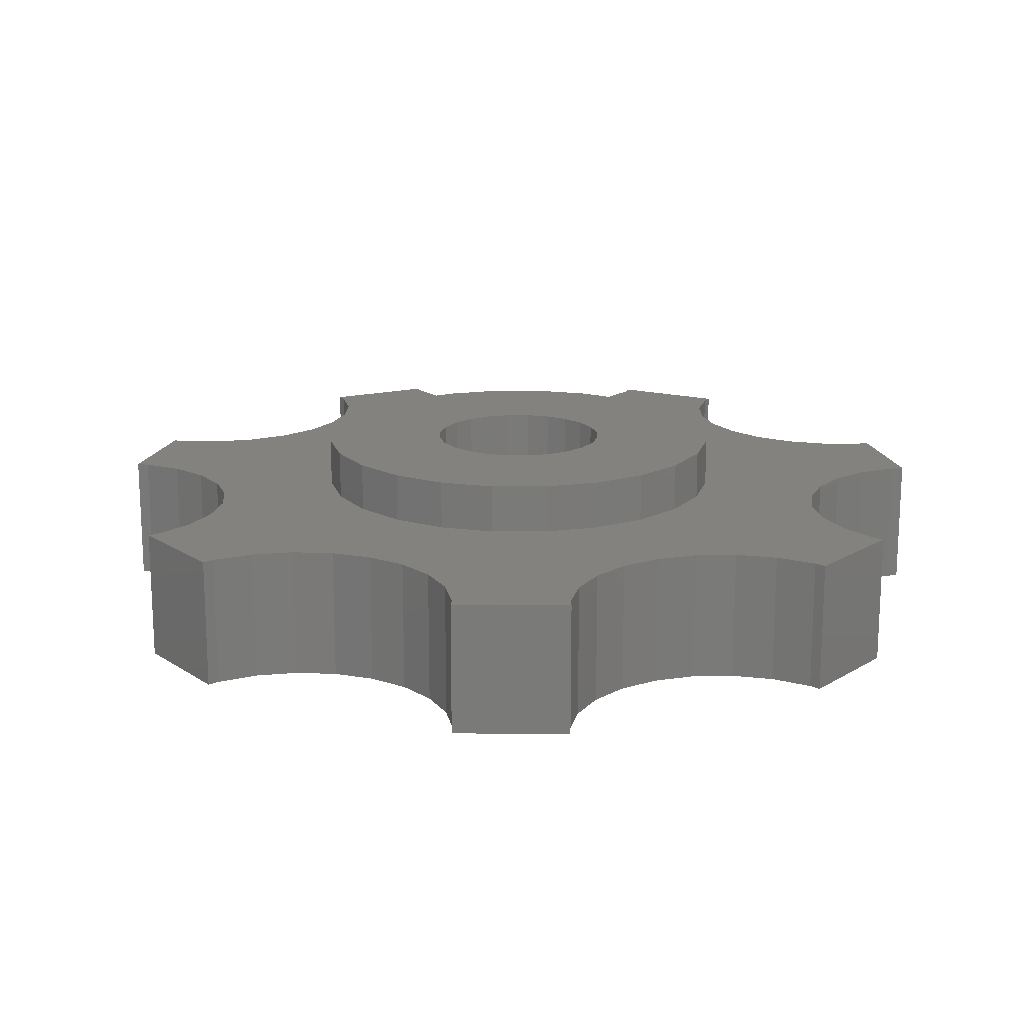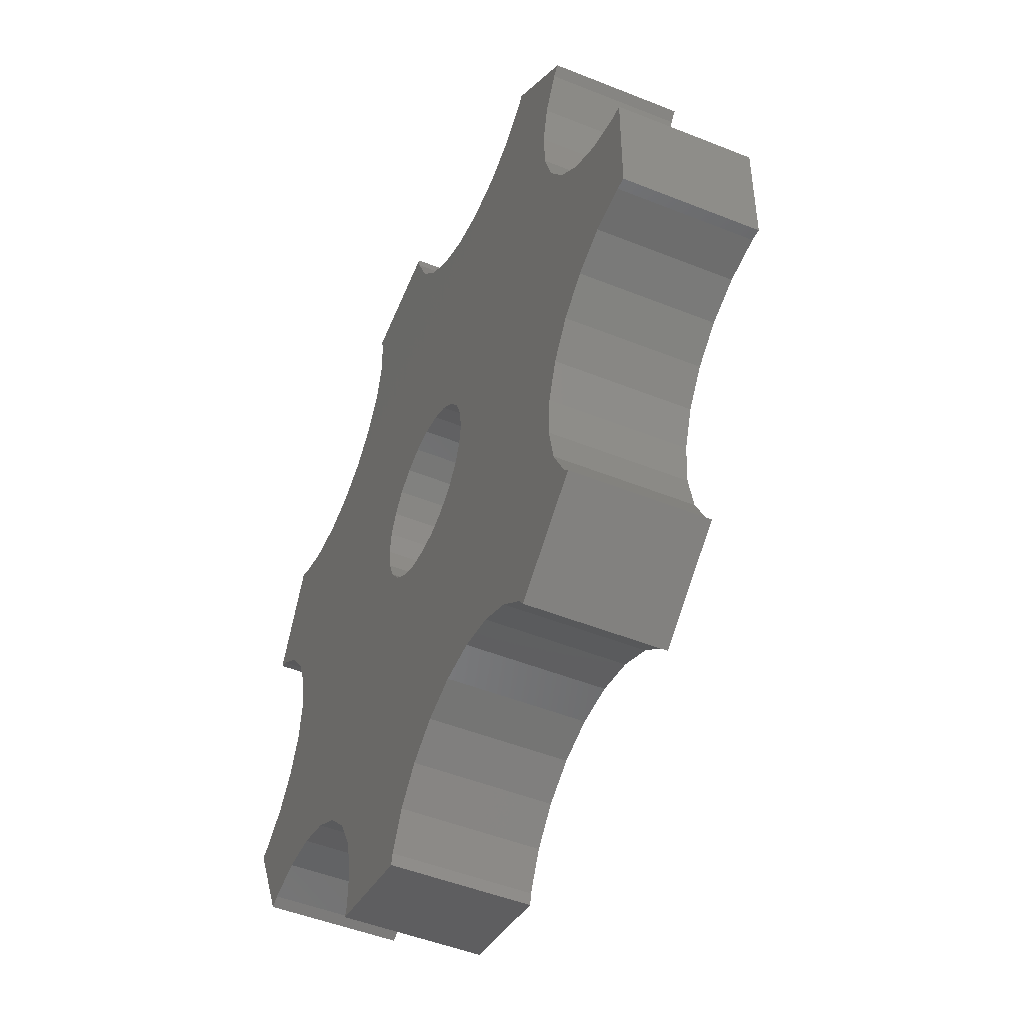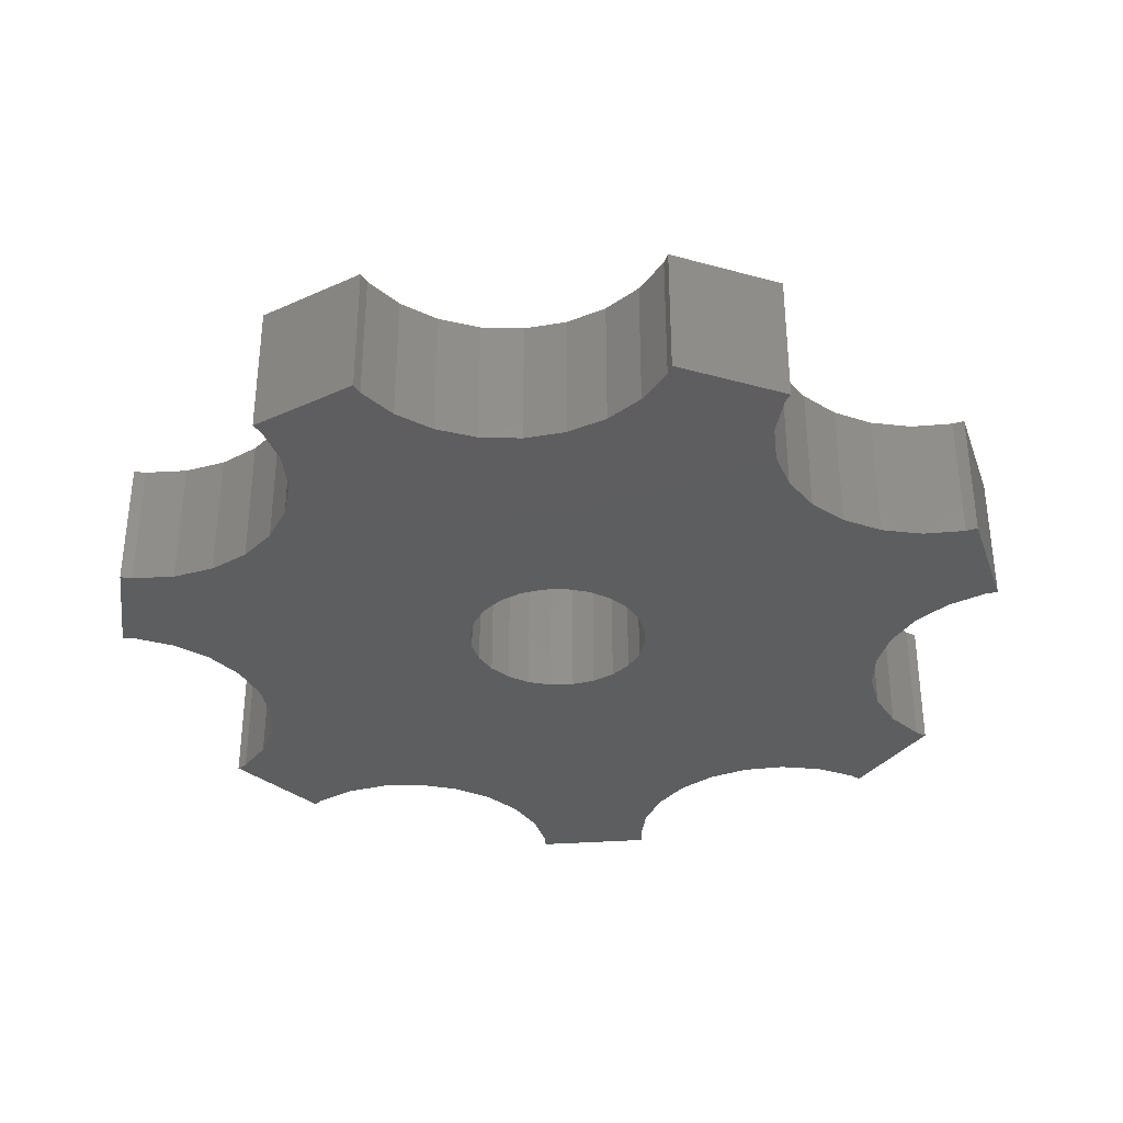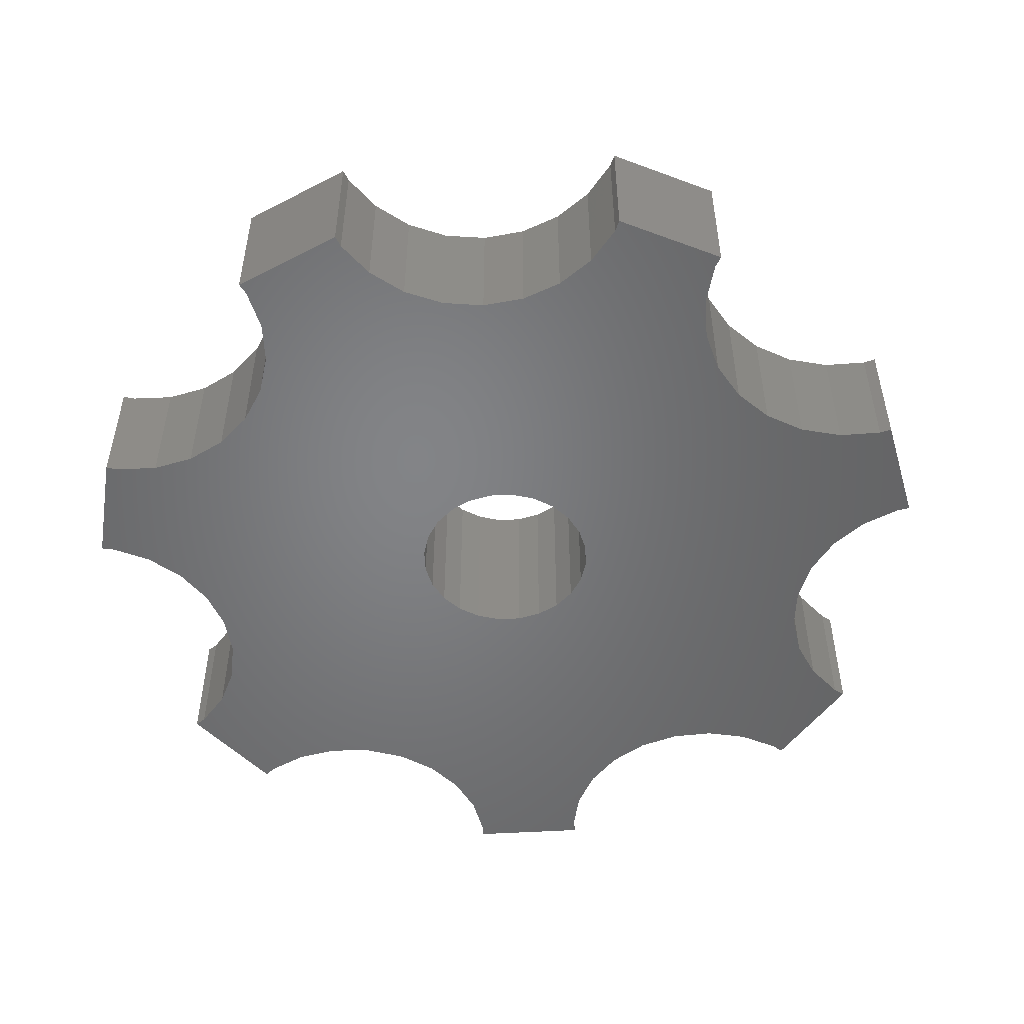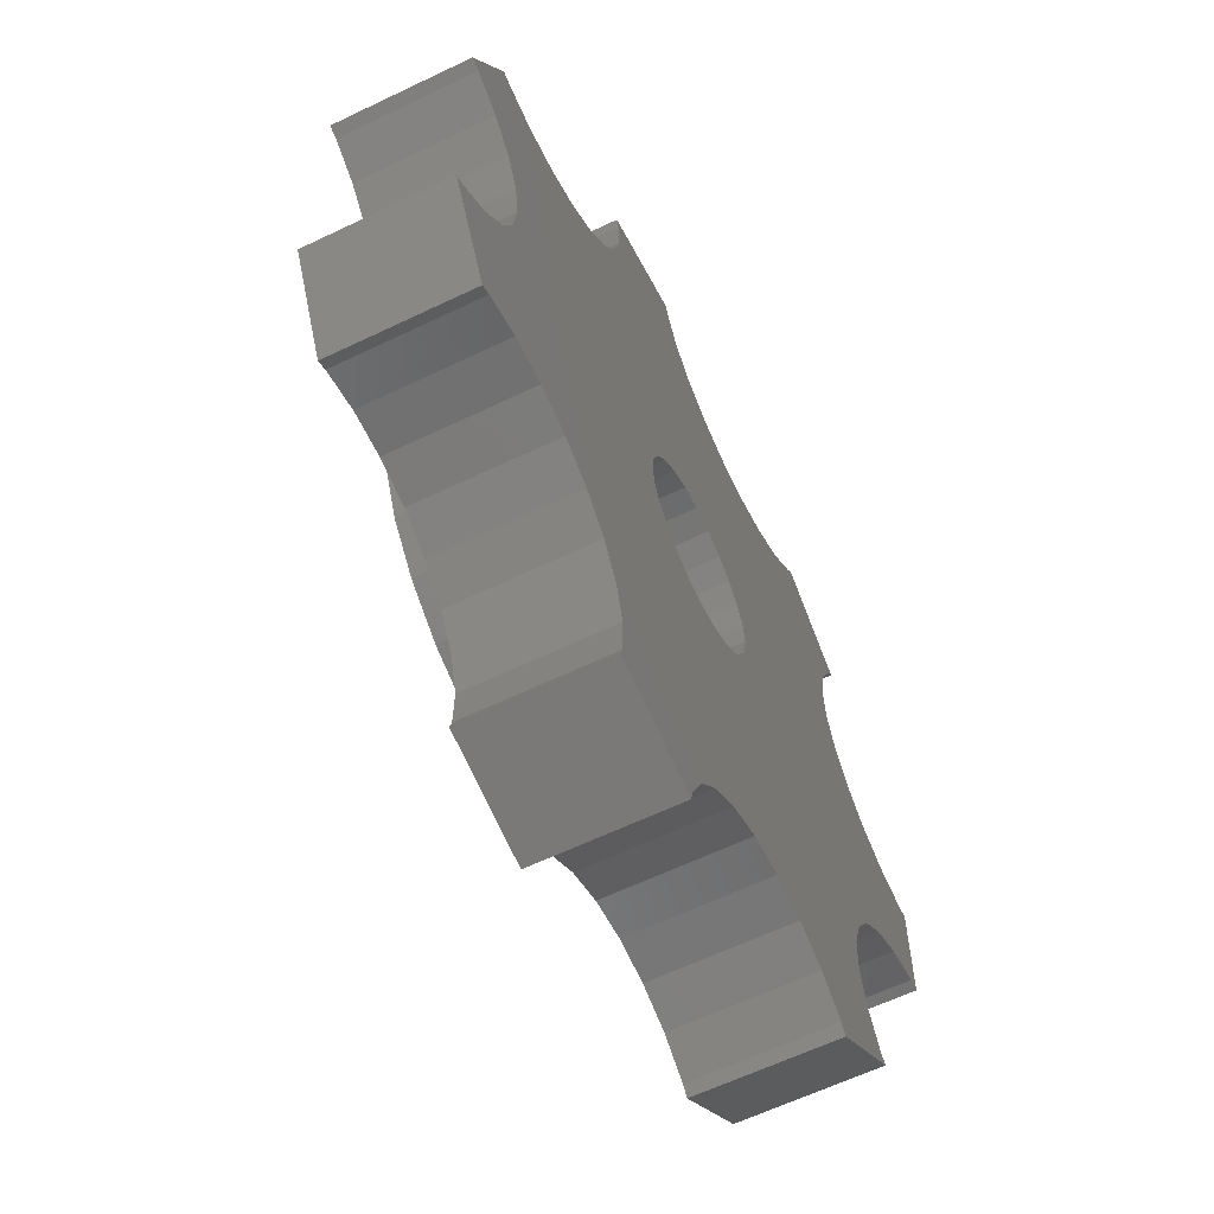
<metadata>
{"format":"stl","ext":"stl","renderer":"f3d","projection":"perspective","resolution":1024,"background":"white","views":[{"elev":16.9,"azim":-37.5,"up":"+Z"},{"elev":-48.4,"azim":-114.2,"up":"+Y"},{"elev":-35.0,"azim":-110.3,"up":"+Z"},{"elev":-51.5,"azim":145.1,"up":"+Z"},{"elev":-62.0,"azim":116.0,"up":"+Y"}]}
</metadata>
<code>
# stl→obj: 250 verts, 500 faces
v -13.16 1.722 4
v -11.93 1.978 -2.65e-15
v -13.16 1.722 -1.943e-14
v -11.93 1.978 4
v -4.753 -10.04 4
v -5.892 -10.56 5.872e-14
v -4.753 -10.04 4.731e-14
v -5.892 -10.56 4
v -13.16 -1.722 4
v -13.51 -1.742 7.084e-14
v -13.16 -1.722 -2.507e-14
v -13.51 -1.742 4
v -10.81 2.542 4
v -9.876 3.377 5.916e-14
v -10.81 2.542 -8.414e-15
v -9.876 3.377 4
v -8.798 5.616 4
v -8.728 6.867 -3.006e-15
v -8.798 5.616 1.392e-14
v -8.728 6.867 4
v -13.51 1.742 4
v -11.93 -1.978 4
v -10.81 -2.542 4
v -9.876 -3.377 4
v -9.19 4.426 4
v -9.19 -4.426 4
v -8.798 -5.616 4
v -8.728 -6.867 4
v -7.064 -11.65 4
v -9.549 -9.212 4
v -9.788 -9.48 3.992
v -8.984 -8.094 4
v -7.142 11.59 4
v -6.93 11.29 4
v -6.856 -11.36 4
v -6.5 -3.299e-13 4
v -5.945 10.47 4
v -6.279 1.682 4
v -5.629 3.25 4
v -4.782 9.942 4
v -4.596 4.596 4
v -3.521 9.727 4
v -3.25 5.629 4
v -2.247 9.847 4
v -1.682 6.279 4
v -1.048 10.29 4
v -1.805e-13 6.5 4
v -0.004968 11.03 4
v 0.8111 12.02 4
v 1.682 6.279 4
v 1.344 13.18 4
v 1.406 13.54 3.99
v 4.705 12.79 4
v 4.606 12.44 4
v 3.25 5.629 4
v 4.583 11.19 4
v -9.549 9.212 4
v -9.788 9.48 4
v -8.984 8.094 4
v -6.279 -1.682 4
v -5.629 -3.25 4
v -4.596 -4.596 4
v -3.517 -9.827 4
v -3.25 -5.629 4
v -2.27 -9.944 4
v -1.682 -6.279 4
v -1.095 -10.38 4
v 3.384e-13 -6.5 4
v -0.07298 -11.11 4
v 0.7265 -12.07 4
v 1.682 -6.279 4
v 1.249 -13.21 4
v 1.309 -13.56 4
v 4.705 -12.79 4
v 4.606 -12.44 4
v 3.25 -5.629 4
v 4.583 -11.19 4
v 11.11 -7.259 4
v 10.2 2.002e-13 4
v 9.89 -6.958 4
v 10.36 -1.242 4
v 10.84 -2.4 4
v 11.61 -3.394 4
v 11.42 -7.433 4
v 12.6 -4.157 4
v 12.93 -4.294 4
v 4.596 -4.596 4
v 4.884 -9.974 4
v 5.629 -3.25 4
v 5.49 -8.877 4
v 6.36 -7.975 4
v 6.279 -1.682 4
v 6.5 7.614e-14 4
v 7.433 -7.328 4
v 7.433 7.328 4
v 8.637 6.981 4
v 8.637 -6.981 4
v 9.89 6.958 4
v 11.11 7.259 4
v 10.36 1.242 4
v 10.84 2.4 4
v 11.61 3.394 4
v 11.42 7.433 4
v 12.6 4.157 4
v 12.93 4.294 4
v 4.596 4.596 4
v 4.884 9.974 4
v 5.629 3.25 4
v 5.49 8.877 4
v 6.36 7.975 4
v 6.279 1.682 4
v 1.344 13.18 -3.796e-14
v 0.8111 12.02 -4.918e-14
v -9.788 -9.48 1.099e-13
v -9.549 -9.212 9.296e-14
v -2.247 9.847 1.319e-14
v -1.048 10.29 -6.026e-14
v -3.521 9.727 7.696e-15
v -4.782 9.942 -3.164e-14
v -11.93 -1.978 3.683e-14
v -2.27 -9.944 9.78e-14
v -3.517 -9.827 6.974e-14
v -6.856 -11.36 1.378e-13
v -7.064 -11.65 1.152e-13
v 6.36 -7.975 9.593e-16
v 5.49 -8.877 5.182e-14
v -0.004968 11.03 -3.974e-15
v -9.19 4.426 3.653e-14
v 8.637 -6.981 1.199e-14
v 9.89 -6.958 -1.071e-14
v 4.583 -11.19 8.576e-14
v 4.606 -12.44 8.011e-14
v -10.81 -2.542 5.362e-14
v 7.433 -7.328 3.468e-14
v -9.788 9.48 3.659e-14
v -9.549 9.212 1.965e-14
v 11.11 -7.259 -2.213e-14
v 11.42 -7.433 -2.78e-14
v -1.095 -10.38 4.691e-14
v -9.876 -3.377 8.172e-14
v -5.945 10.47 1.925e-14
v -6.93 11.29 8.075e-15
v 1.406 13.54 -8.873e-14
v -0.07298 -11.11 9.191e-14
v -7.142 11.59 2.458e-15
v -8.984 8.094 -2.977e-15
v 4.705 -12.79 5.754e-14
v 4.884 -9.974 6.316e-14
v -8.798 -5.616 6.468e-14
v -8.728 -6.867 5.903e-14
v 1.249 -13.21 4.101e-14
v 1.309 -13.56 6.356e-14
v 8.637 6.981 -4.441e-14
v 9.89 6.958 -5.019e-14
v 4.884 9.974 -2.708e-14
v 5.49 8.877 1.056e-15
v 12.6 -4.157 -5.373e-15
v 11.61 -3.394 -2.218e-14
v 10.2 2.03e-13 -2.203e-14
v 10.36 1.242 1.743e-14
v 10.36 -1.242 1.743e-14
v 10.84 -2.4 6.814e-14
v -8.984 -8.094 9.29e-14
v -9.19 -4.426 1.098e-13
v -13.51 1.742 4.829e-14
v 0.7265 -12.07 2.414e-14
v 10.84 2.4 3.43e-14
v 12.93 -4.294 -2.797e-14
v -1.945 -1.945 -2.068e-14
v -1.375 -2.382 5.5
v -1.375 -2.382 -2.074e-14
v -1.945 -1.945 5.5
v 11.11 7.259 -7.289e-14
v -2.656 0.7118 -3.188e-14
v -2.75 -1.523e-13 5.5
v -2.75 -1.692e-13 -2.623e-14
v -2.656 0.7118 5.5
v -2.382 -1.375 -2.063e-14
v -2.382 -1.375 5.5
v 6.36 7.975 -5.544e-14
v 11.61 3.394 -3.346e-14
v 7.433 7.328 -4.8e-15
v 12.6 4.157 -5.049e-14
v 0.7118 -2.656 -9.694e-15
v 1.375 -2.382 5.5
v 1.375 -2.382 -9.767e-15
v 0.7118 -2.656 5.5
v 4.583 11.19 -1.012e-14
v 4.705 12.79 -4.962e-14
v 4.606 12.44 -2.705e-14
v 11.42 7.433 -7.856e-14
v 12.93 4.294 -6.745e-14
v 2.256e-13 -2.75 -3.975e-15
v 2.482e-13 -2.75 5.5
v -3.25 -5.629 5.5
v -4.596 -4.596 5.5
v 2.382 -1.375 5.5
v 1.945 -1.945 -9.83e-15
v 1.945 -1.945 5.5
v 2.382 -1.375 1.401e-15
v -1.375 2.382 5.5
v -1.945 1.945 -2.632e-14
v -1.375 2.382 -2.638e-14
v -1.945 1.945 5.5
v -2.656 -0.7118 -2.06e-14
v -2.656 -0.7118 5.5
v 2.656 -0.7118 5.5
v 2.75 -4.23e-14 -9.92e-15
v 2.656 -0.7118 -9.909e-15
v 2.75 5.64e-15 5.5
v 2.656 0.7118 5.5
v 2.382 1.375 -9.879e-15
v 2.656 0.7118 -9.909e-15
v 2.382 1.375 5.5
v -2.382 1.375 -3.191e-14
v -2.382 1.375 5.5
v -1.579e-13 6.5 5.5
v 1.682 6.279 5.5
v -0.7118 2.656 5.5
v -0.7118 2.656 -2.646e-14
v -5.629 3.25 5.5
v -4.596 4.596 5.5
v -0.7118 -2.656 -1.518e-14
v -0.7118 -2.656 5.5
v 2.256e-14 2.75 -2.089e-14
v 4.512e-14 2.75 5.5
v 1.945 1.945 5.5
v 1.375 2.382 -9.767e-15
v 1.945 1.945 -1.547e-14
v 1.375 2.382 5.5
v 0.7118 2.656 -9.694e-15
v 0.7118 2.656 5.5
v -1.682 6.279 5.5
v -1.682 -6.279 5.5
v 3.384e-13 -6.5 5.5
v 1.682 -6.279 5.5
v 3.25 -5.629 5.5
v 3.25 5.629 5.5
v 4.596 4.596 5.5
v 4.596 -4.596 5.5
v 5.629 3.25 5.5
v 5.629 -3.25 5.5
v 6.279 1.682 5.5
v 6.279 -1.682 5.5
v 6.5 1.269e-13 5.5
v -6.279 -1.682 5.5
v -6.279 1.682 5.5
v -6.5 -3.666e-13 5.5
v -5.629 -3.25 5.5
v -3.25 5.629 5.5
f 1 2 3
f 2 1 4
f 5 6 7
f 6 5 8
f 9 10 11
f 10 9 12
f 13 14 15
f 14 13 16
f 17 18 19
f 18 17 20
f 12 1 21
f 1 12 9
f 1 9 4
f 4 9 22
f 4 22 13
f 13 22 23
f 13 23 16
f 16 23 24
f 16 24 25
f 25 24 26
f 25 26 17
f 17 26 27
f 17 27 20
f 20 27 28
f 29 30 31
f 30 29 32
f 32 29 28
f 28 29 33
f 33 29 34
f 34 29 35
f 34 35 36
f 34 36 37
f 37 36 38
f 37 38 39
f 37 39 40
f 40 39 41
f 40 41 42
f 42 41 43
f 42 43 44
f 44 43 45
f 44 45 46
f 46 45 47
f 46 47 48
f 48 47 49
f 49 47 50
f 49 50 51
f 51 50 52
f 52 50 53
f 53 50 54
f 54 50 55
f 54 55 56
f 57 33 58
f 33 57 59
f 33 59 20
f 33 20 28
f 8 36 35
f 36 8 60
f 60 8 61
f 61 8 5
f 61 5 62
f 62 5 63
f 62 63 64
f 64 63 65
f 64 65 66
f 66 65 67
f 66 67 68
f 68 67 69
f 68 69 70
f 68 70 71
f 71 70 72
f 71 72 73
f 71 73 74
f 71 74 75
f 71 75 76
f 76 75 77
f 78 79 80
f 79 78 81
f 81 78 82
f 82 78 83
f 83 78 84
f 83 84 85
f 85 84 86
f 77 87 76
f 87 77 88
f 87 88 89
f 89 88 90
f 89 90 91
f 89 91 92
f 92 91 93
f 93 91 94
f 93 94 95
f 95 94 96
f 96 94 97
f 96 97 98
f 98 97 80
f 98 80 79
f 98 79 99
f 99 79 100
f 99 100 101
f 99 101 102
f 99 102 103
f 103 102 104
f 103 104 105
f 106 56 55
f 56 106 107
f 107 106 108
f 107 108 109
f 109 108 110
f 110 108 111
f 110 111 93
f 110 93 95
f 49 112 113
f 112 49 51
f 30 114 31
f 114 30 115
f 116 46 117
f 46 116 44
f 40 118 119
f 118 40 42
f 120 9 11
f 9 120 22
f 121 63 122
f 63 121 65
f 42 116 118
f 116 42 44
f 123 29 124
f 29 123 35
f 125 90 126
f 90 125 91
f 122 5 7
f 5 122 63
f 48 113 127
f 113 48 49
f 16 128 14
f 128 16 25
f 80 129 130
f 129 80 97
f 131 75 132
f 75 131 77
f 133 22 120
f 22 133 23
f 134 91 125
f 91 134 94
f 57 135 136
f 135 57 58
f 84 137 138
f 137 84 78
f 67 121 139
f 121 67 65
f 8 123 6
f 123 8 35
f 140 23 133
f 23 140 24
f 141 40 119
f 40 141 37
f 46 127 117
f 127 46 48
f 34 141 142
f 141 34 37
f 51 143 112
f 143 51 52
f 144 67 139
f 67 144 69
f 142 33 34
f 33 142 145
f 57 146 59
f 146 57 136
f 132 74 147
f 74 132 75
f 126 88 148
f 88 126 90
f 28 149 150
f 149 28 27
f 73 151 152
f 151 73 72
f 153 98 154
f 98 153 96
f 20 146 18
f 146 20 59
f 155 109 156
f 109 155 107
f 2 13 15
f 13 2 4
f 83 157 158
f 157 83 85
f 25 19 128
f 19 25 17
f 78 130 137
f 130 78 80
f 159 100 79
f 100 159 160
f 161 82 162
f 82 161 81
f 30 163 115
f 163 30 32
f 97 134 129
f 134 97 94
f 27 164 149
f 164 27 26
f 165 1 3
f 1 165 21
f 70 151 72
f 151 70 166
f 24 164 26
f 164 24 140
f 69 166 70
f 166 69 144
f 160 101 100
f 101 160 167
f 157 86 168
f 86 157 85
f 159 81 161
f 81 159 79
f 28 163 32
f 163 28 150
f 169 170 171
f 170 169 172
f 148 77 131
f 77 148 88
f 154 99 173
f 99 154 98
f 174 175 176
f 175 174 177
f 178 172 169
f 172 178 179
f 156 110 180
f 110 156 109
f 181 101 167
f 101 181 102
f 182 96 153
f 96 182 95
f 110 182 180
f 182 110 95
f 104 181 183
f 181 104 102
f 184 185 186
f 185 184 187
f 188 107 155
f 107 188 56
f 189 54 190
f 54 189 53
f 190 56 188
f 56 190 54
f 173 103 191
f 103 173 99
f 105 183 192
f 183 105 104
f 158 82 83
f 82 158 162
f 193 187 184
f 187 193 194
f 195 62 64
f 62 195 196
f 197 198 199
f 198 197 200
f 186 199 198
f 199 186 185
f 201 202 203
f 202 201 204
f 205 179 178
f 179 205 206
f 207 208 209
f 208 207 210
f 211 212 213
f 212 211 214
f 215 177 174
f 177 215 216
f 217 50 47
f 50 217 218
f 219 203 220
f 203 219 201
f 210 213 208
f 213 210 211
f 221 41 39
f 41 221 222
f 170 223 171
f 223 170 224
f 225 219 220
f 219 225 226
f 227 228 229
f 228 227 230
f 230 231 228
f 231 230 232
f 214 229 212
f 229 214 227
f 202 216 215
f 216 202 204
f 197 209 200
f 209 197 207
f 224 193 223
f 193 224 194
f 231 226 225
f 226 231 232
f 45 217 47
f 217 45 233
f 176 206 205
f 206 176 175
f 195 206 175
f 206 195 234
f 206 234 179
f 179 234 172
f 172 234 170
f 170 234 235
f 170 235 224
f 224 235 194
f 194 235 187
f 187 235 236
f 187 236 185
f 185 236 199
f 199 236 237
f 199 237 197
f 197 237 207
f 207 237 210
f 210 237 238
f 238 237 239
f 239 237 240
f 239 240 241
f 241 240 242
f 241 242 243
f 243 242 244
f 243 244 245
f 246 247 248
f 247 246 221
f 221 246 249
f 221 249 222
f 222 249 196
f 222 196 250
f 250 196 195
f 250 195 175
f 250 175 177
f 250 177 233
f 233 177 216
f 233 216 204
f 233 204 201
f 233 201 217
f 217 201 219
f 217 219 226
f 217 226 218
f 218 226 232
f 218 232 230
f 218 230 227
f 218 227 238
f 238 227 214
f 238 214 211
f 238 211 210
f 236 68 71
f 68 236 235
f 135 33 145
f 33 135 58
f 234 64 66
f 64 234 195
f 249 60 61
f 60 249 246
f 76 236 71
f 236 76 237
f 87 242 240
f 242 87 89
f 222 43 41
f 43 222 250
f 238 106 55
f 106 238 239
f 52 189 143
f 189 52 53
f 93 244 92
f 244 93 245
f 92 242 89
f 242 92 244
f 138 86 84
f 86 138 168
f 106 241 108
f 241 106 239
f 12 165 10
f 165 12 21
f 247 36 248
f 36 247 38
f 74 152 147
f 152 74 73
f 196 61 62
f 61 196 249
f 68 234 66
f 234 68 235
f 192 103 105
f 103 192 191
f 115 124 114
f 124 115 163
f 124 163 150
f 124 150 145
f 124 145 142
f 124 142 123
f 123 142 141
f 123 141 6
f 6 141 119
f 6 119 7
f 7 119 118
f 7 118 122
f 122 118 116
f 122 116 176
f 176 116 174
f 174 116 215
f 215 116 202
f 202 116 117
f 202 117 203
f 203 117 220
f 220 117 127
f 220 127 225
f 225 127 113
f 225 113 231
f 231 113 228
f 228 113 112
f 228 112 143
f 228 143 229
f 229 143 190
f 190 143 189
f 229 190 212
f 212 190 213
f 213 190 208
f 208 190 188
f 176 121 122
f 121 176 205
f 121 205 178
f 121 178 169
f 121 169 139
f 139 169 171
f 139 171 223
f 139 223 144
f 144 223 193
f 144 193 166
f 166 193 184
f 166 184 186
f 166 186 151
f 151 186 152
f 152 186 147
f 147 186 132
f 132 186 198
f 132 198 200
f 132 200 209
f 132 209 208
f 132 208 131
f 131 208 188
f 145 136 135
f 136 145 146
f 146 145 18
f 18 145 150
f 3 10 165
f 10 3 11
f 11 3 2
f 11 2 120
f 120 2 15
f 120 15 133
f 133 15 14
f 133 14 140
f 140 14 128
f 140 128 164
f 164 128 19
f 164 19 149
f 149 19 18
f 149 18 150
f 155 131 188
f 131 155 148
f 148 155 156
f 148 156 126
f 126 156 180
f 126 180 125
f 125 180 182
f 125 182 134
f 134 182 153
f 134 153 129
f 129 153 154
f 129 154 130
f 130 154 159
f 159 154 173
f 159 173 160
f 160 173 167
f 167 173 181
f 181 173 191
f 181 191 183
f 183 191 192
f 159 137 130
f 137 159 161
f 137 161 162
f 137 162 158
f 137 158 138
f 138 158 157
f 138 157 168
f 108 243 111
f 243 108 241
f 246 36 60
f 36 246 248
f 240 76 87
f 76 240 237
f 218 55 50
f 55 218 238
f 124 31 114
f 31 124 29
f 250 45 43
f 45 250 233
f 111 245 93
f 245 111 243
f 247 39 38
f 39 247 221

</code>
